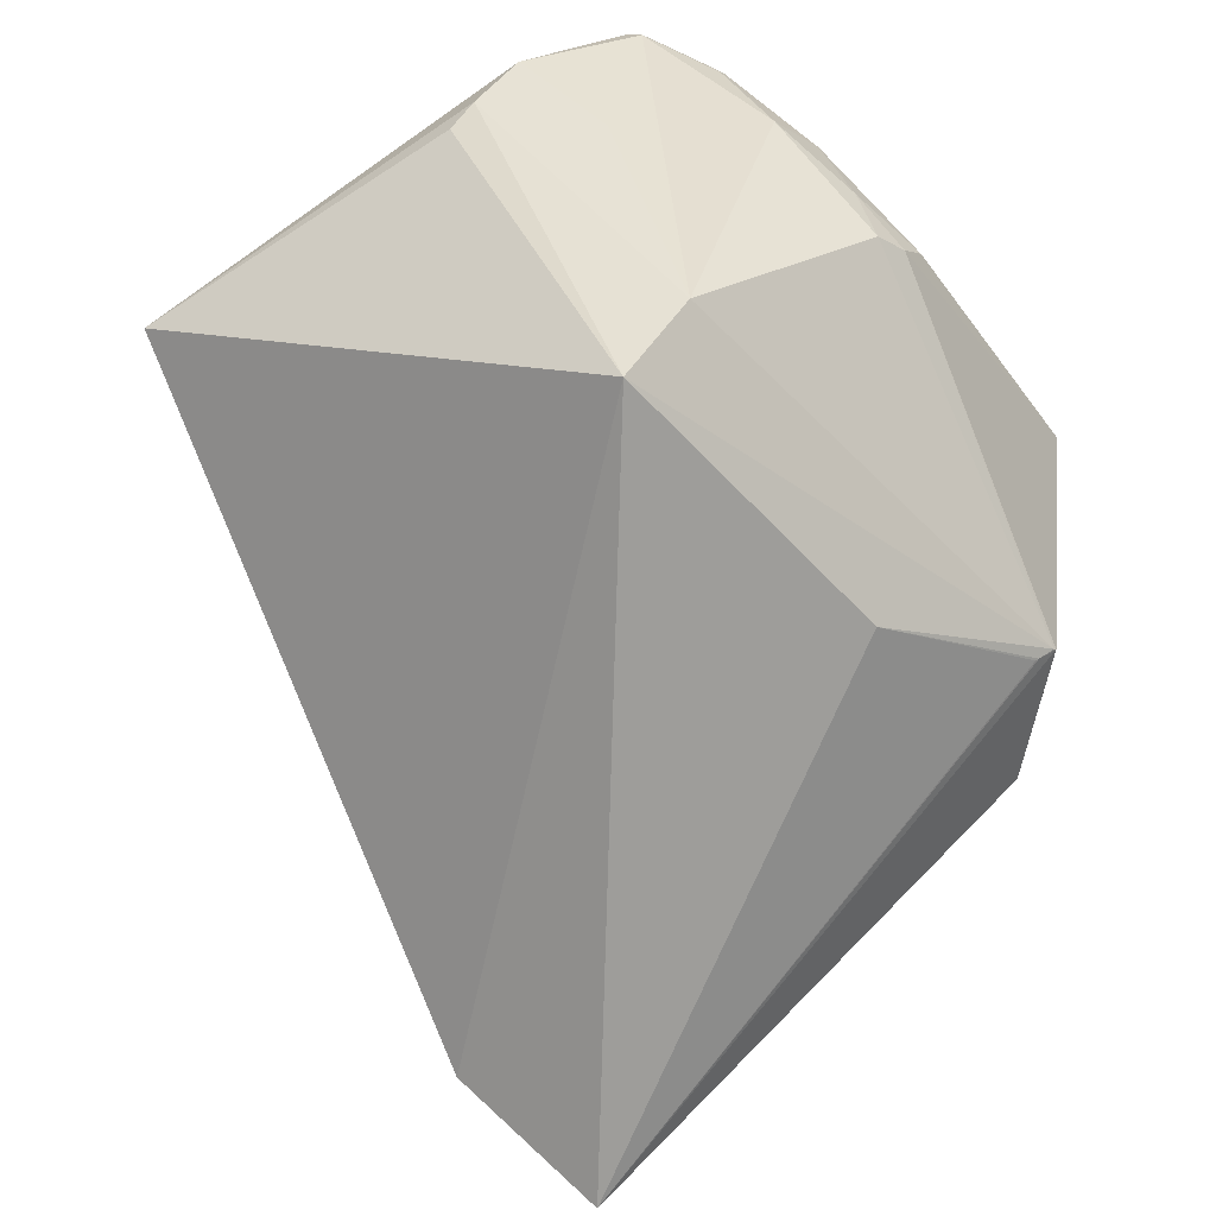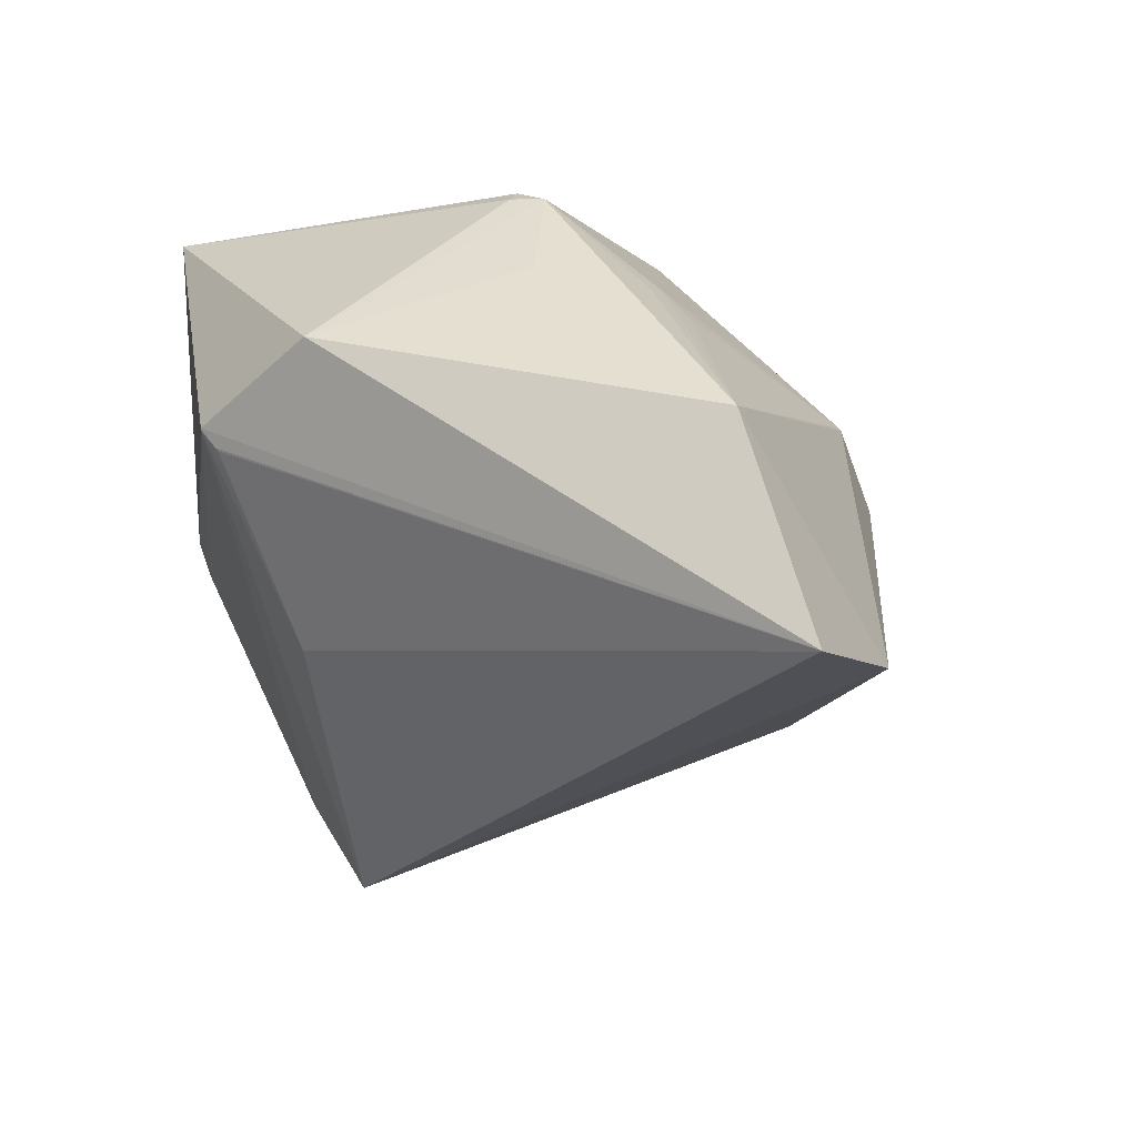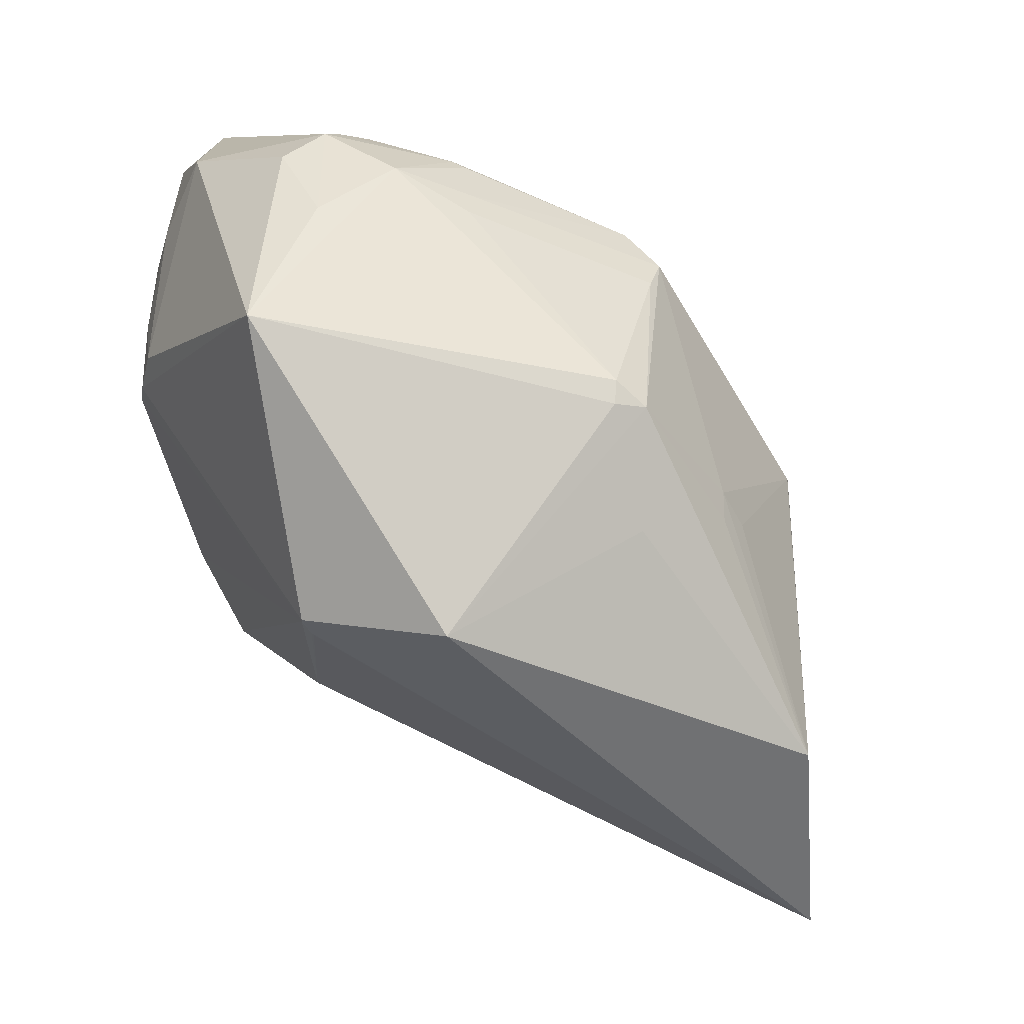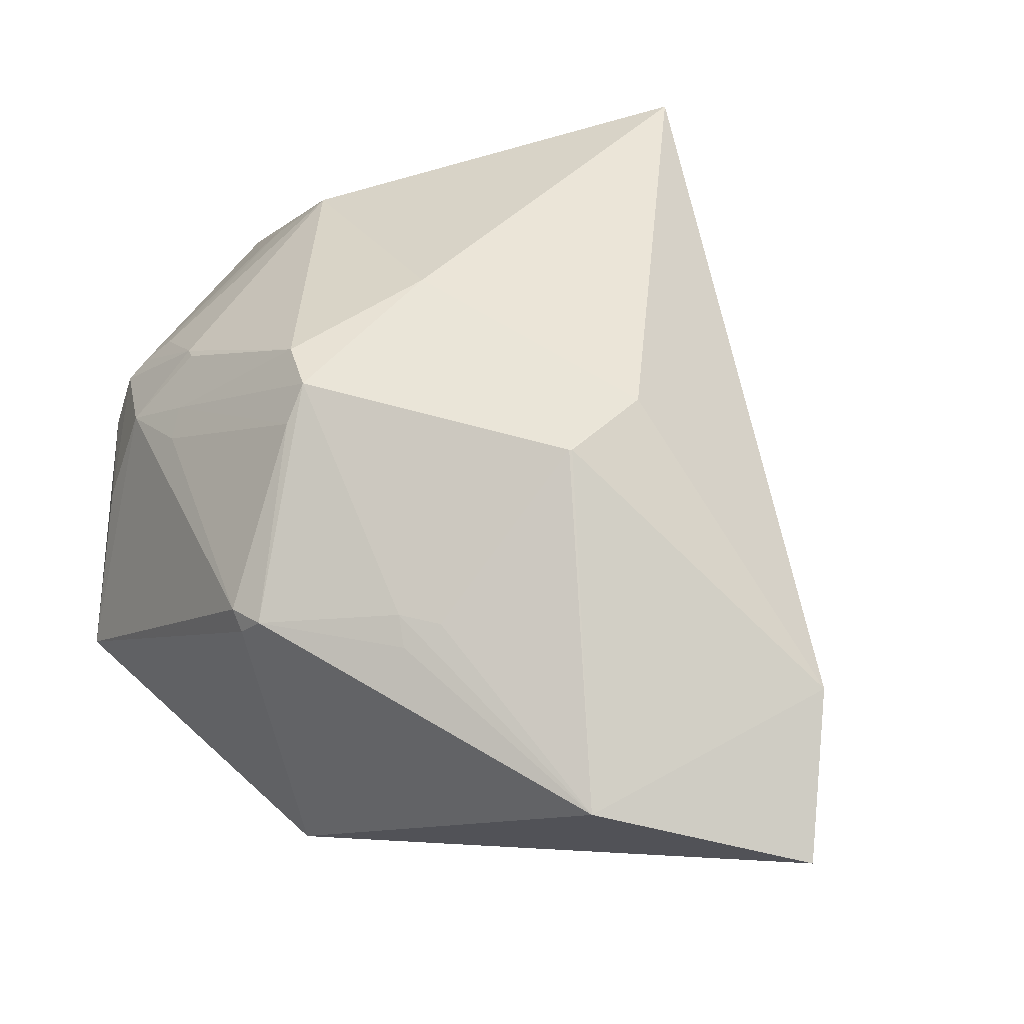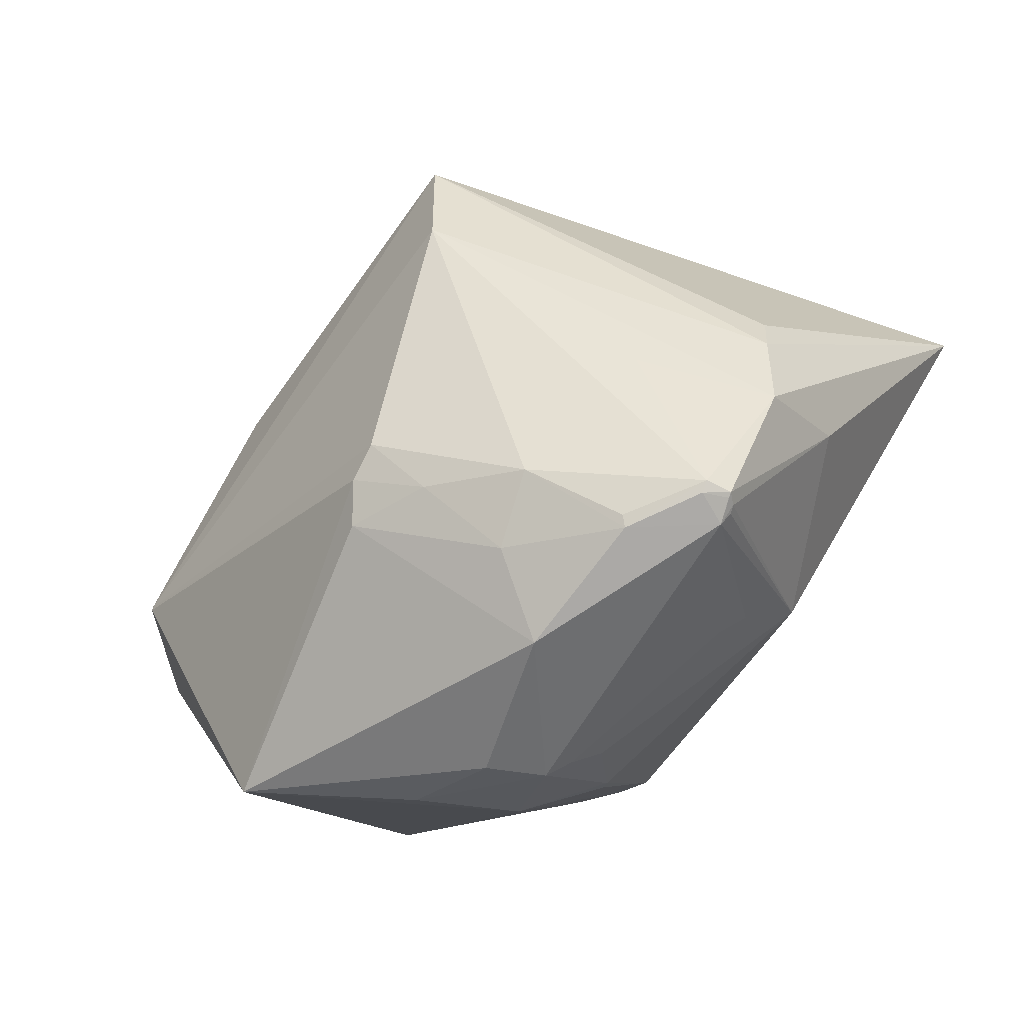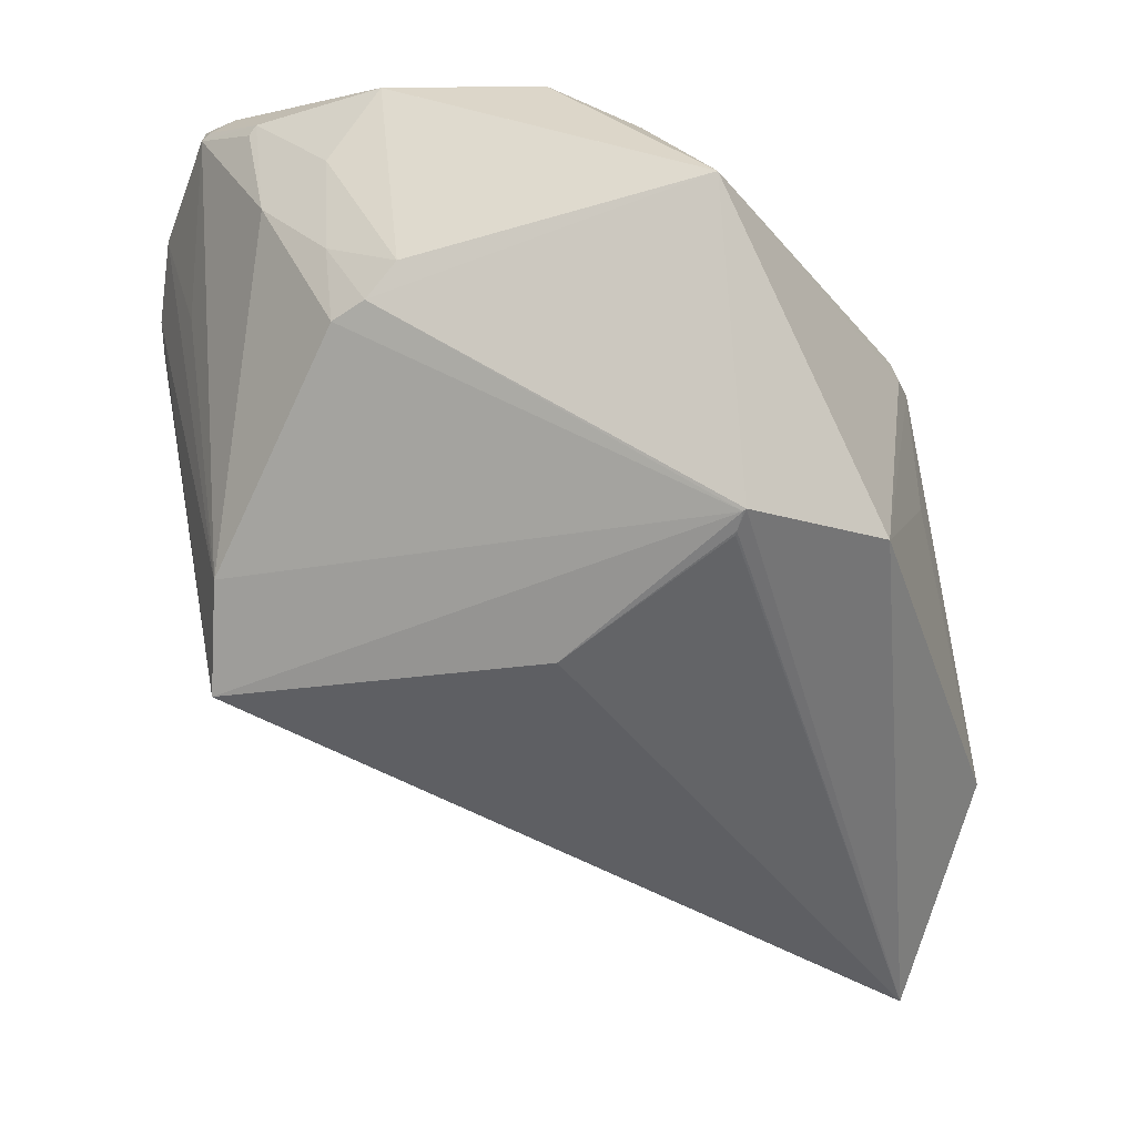
<metadata>
{"format":"obj","ext":"obj","renderer":"f3d","projection":"perspective","resolution":1024,"background":"white","views":[{"elev":-53.0,"azim":177.7,"up":"+Z"},{"elev":-46.7,"azim":-35.8,"up":"+Z"},{"elev":7.9,"azim":-61.9,"up":"+Z"},{"elev":-78.6,"azim":47.2,"up":"+Y"},{"elev":46.2,"azim":-29.9,"up":"+Y"},{"elev":-16.0,"azim":-113.5,"up":"+Z"}]}
</metadata>
<code>
o
v 6.062 -40.55 0.4885
v -9.359 -46.61 7.291
v -2.482 -44.29 -6.152
v 6.062 -40.55 0.4885
v 26.86 -8.554 32.07
v 11.33 -35.2 21.99
v 6.062 -40.55 0.4885
v 6.25 -38.6 23.36
v -9.359 -46.61 7.291
v 6.062 -40.55 0.4885
v 11.33 -35.2 21.99
v 6.25 -38.6 23.36
v 6.25 -38.6 23.36
v 6.112 -38.62 23.5
v -9.359 -46.61 7.291
v 11.33 -35.2 21.99
v 6.112 -38.62 23.5
v 6.25 -38.6 23.36
v 6.112 -38.62 23.5
v -7.791 -41.01 22.08
v -9.359 -46.61 7.291
v 6.062 -40.55 0.4885
v -2.482 -44.29 -6.152
v -2.032 3.143 10.06
v 6.062 -40.55 0.4885
v -2.032 3.143 10.06
v 26.86 -8.554 32.07
v -9.359 -46.61 7.291
v -27.99 -29.76 16.9
v -2.482 -44.29 -6.152
v -7.791 -41.01 22.08
v -9.343 -40.29 24.42
v -9.359 -46.61 7.291
v -10.62 -40.95 22.77
v -9.359 -46.61 7.291
v -9.343 -40.29 24.42
v 6.112 -38.62 23.5
v -9.343 -40.29 24.42
v -7.791 -41.01 22.08
v -9.359 -46.61 7.291
v -17.48 -38.24 22.75
v -27.99 -29.76 16.9
v -27.99 -29.76 16.9
v -29.16 -19.81 17.26
v -2.482 -44.29 -6.152
v -10.62 -40.95 22.77
v -16.59 -38.01 30.6
v -9.359 -46.61 7.291
v -10.62 -40.95 22.77
v -9.343 -40.29 24.42
v -16.59 -38.01 30.6
v -9.359 -46.61 7.291
v -16.59 -38.01 30.6
v -17.48 -38.24 22.75
v -17.48 -38.24 22.75
v -16.59 -38.01 30.6
v -27.99 -29.76 16.9
v -29.16 -19.81 17.26
v -27.99 -19.78 16.23
v -2.482 -44.29 -6.152
v -28.99 -19.7 17.13
v -27.99 -19.78 16.23
v -29.16 -19.81 17.26
v -27.99 -19.78 16.23
v -27.77 -19.8 16.07
v -2.482 -44.29 -6.152
v -2.032 3.143 10.06
v -28.99 -19.7 17.13
v -5.677 4.327 16.43
v -28.99 -19.7 17.13
v -17.21 -13.33 10.37
v -27.99 -19.78 16.23
v -2.032 3.143 10.06
v -17.21 -13.33 10.37
v -28.99 -19.7 17.13
v -2.482 -44.29 -6.152
v -17.21 -13.33 10.37
v -2.032 3.143 10.06
v -27.77 -19.8 16.07
v -17.21 -13.33 10.37
v -2.482 -44.29 -6.152
v -27.99 -19.78 16.23
v -17.21 -13.33 10.37
v -27.77 -19.8 16.07
v -16.59 -38.01 30.6
v -18.18 -36.54 30.91
v -27.99 -29.76 16.9
v -16.59 -38.01 30.6
v -17.49 -36.31 32.35
v -18.18 -36.54 30.91
v -2.032 3.143 10.06
v 8.316 4.206 35.25
v 26.86 -8.554 32.07
v -2.032 3.143 10.06
v -5.677 4.327 16.43
v 6.954 4.953 37.41
v -2.032 3.143 10.06
v 6.954 4.953 37.41
v 8.316 4.206 35.25
v 4.363 5.394 42.05
v 6.954 4.953 37.41
v -5.677 4.327 16.43
v 8.316 4.206 35.25
v 6.954 4.953 37.41
v 26.86 -8.554 32.07
v 26.86 -8.554 32.07
v 6.954 4.953 37.41
v 4.363 5.394 42.05
v 4.363 5.394 42.05
v -3.239 5.493 46.12
v -2.203 4.923 47.2
v -2.203 4.923 47.2
v -3.799 5.075 46.52
v -2.44 4.661 47.32
v -3.239 5.493 46.12
v -3.799 5.075 46.52
v -2.203 4.923 47.2
v 26.86 -8.554 32.07
v 4.363 5.394 42.05
v 8.928 -0.1341 42.22
v 4.363 5.394 42.05
v -2.203 4.923 47.2
v 8.928 -0.1341 42.22
v -2.203 4.923 47.2
v -2.169 4.009 47.48
v 8.928 -0.1341 42.22
v -2.203 4.923 47.2
v -2.44 4.661 47.32
v -3.29 3.374 47.94
v -2.203 4.923 47.2
v -3.29 3.374 47.94
v -2.169 4.009 47.48
v -3.799 5.075 46.52
v -3.29 3.374 47.94
v -2.44 4.661 47.32
v -2.42 3.553 47.66
v -2.169 4.009 47.48
v -3.29 3.374 47.94
v -27.99 -29.76 16.9
v -31.17 -17.33 36.68
v -29.16 -19.81 17.26
v -18.18 -36.54 30.91
v -31.17 -17.33 36.68
v -27.99 -29.76 16.9
v -17.49 -36.31 32.35
v -31.17 -17.33 36.68
v -18.18 -36.54 30.91
v -3.239 5.493 46.12
v -8.443 3.465 45.39
v -3.799 5.075 46.52
v -3.239 5.493 46.12
v -8.213 3.839 44.71
v -8.443 3.465 45.39
v -3.799 5.075 46.52
v -8.443 3.465 45.39
v -3.29 3.374 47.94
v 4.363 5.394 42.05
v -5.677 4.327 16.43
v -1.098 5.118 34.7
v 4.363 5.394 42.05
v -1.098 5.118 34.7
v -3.239 5.493 46.12
v -5.677 4.327 16.43
v -3.239 5.493 46.12
v -1.098 5.118 34.7
v 6.112 -38.62 23.5
v -3.437 -32.76 39
v -9.343 -40.29 24.42
v -9.343 -40.29 24.42
v -3.437 -32.76 39
v -16.59 -38.01 30.6
v -16.59 -38.01 30.6
v -6.126 -33.36 37.97
v -17.49 -36.31 32.35
v -3.437 -32.76 39
v -6.126 -33.36 37.97
v -16.59 -38.01 30.6
v -5.677 4.327 16.43
v -11.35 3.806 38.49
v -3.239 5.493 46.12
v -3.239 5.493 46.12
v -11.35 3.806 38.49
v -8.213 3.839 44.71
v -8.213 3.839 44.71
v -11.35 3.806 38.49
v -8.443 3.465 45.39
v 26.86 -8.554 32.07
v 6.418 -25.12 37.44
v 11.33 -35.2 21.99
v 11.33 -35.2 21.99
v 6.418 -25.12 37.44
v 6.112 -38.62 23.5
v 6.112 -38.62 23.5
v 6.418 -25.12 37.44
v -3.437 -32.76 39
v -3.437 -32.76 39
v 6.418 -25.12 37.44
v -2.739 -29.8 41.06
v -28.99 -19.7 17.13
v -17.29 1.157 29.51
v -5.677 4.327 16.43
v -5.677 4.327 16.43
v -17.29 1.157 29.51
v -11.35 3.806 38.49
v -28.99 -19.7 17.13
v -29.16 -19.81 17.26
v -19.1 -0.2651 30.45
v -28.99 -19.7 17.13
v -19.1 -0.2651 30.45
v -17.29 1.157 29.51
v -31.17 -17.33 36.68
v -19.1 -0.2651 30.45
v -29.16 -19.81 17.26
v -8.443 3.465 45.39
v -15.1 -2.417 46.14
v -3.29 3.374 47.94
v -15.1 -2.416 46.14
v -15.1 -2.417 46.14
v -8.443 3.465 45.39
v -31.17 -17.33 36.68
v -15.1 -2.417 46.14
v -15.1 -2.416 46.14
v -11.35 3.806 38.49
v -14.46 0.7823 40.97
v -8.443 3.465 45.39
v -15.1 -2.416 46.14
v -8.443 3.465 45.39
v -14.46 0.7823 40.97
v -17.29 1.157 29.51
v -16.24 1.244 34.49
v -11.35 3.806 38.49
v -19.1 -0.2651 30.45
v -16.24 1.244 34.49
v -17.29 1.157 29.51
v -11.35 3.806 38.49
v -16.24 1.244 34.49
v -14.46 0.7823 40.97
v 26.86 -8.554 32.07
v 4.266 -10.42 46.31
v 6.418 -25.12 37.44
v 6.418 -25.12 37.44
v 4.266 -10.42 46.31
v -2.739 -29.8 41.06
v -2.169 4.009 47.48
v 4.266 -10.42 46.31
v 8.928 -0.1341 42.22
v -2.42 3.553 47.66
v 4.266 -10.42 46.31
v -2.169 4.009 47.48
v 26.86 -8.554 32.07
v 8.928 -0.1341 42.22
v 4.266 -10.42 46.31
v -2.42 3.553 47.66
v -3.29 3.374 47.94
v 4.266 -10.42 46.31
v -31.17 -17.33 36.68
v -20.4 -1.74 32.67
v -19.1 -0.2651 30.45
v -31.17 -17.33 36.68
v -15.1 -2.416 46.14
v -20.4 -1.74 32.67
v -15.1 -2.416 46.14
v -14.46 0.7823 40.97
v -20.4 -1.74 32.67
v -19.1 -0.2651 30.45
v -20.4 -1.74 32.67
v -16.24 1.244 34.49
v -16.24 1.244 34.49
v -20.4 -1.74 32.67
v -14.46 0.7823 40.97
v -3.29 3.374 47.94
v -0.1159 -7.617 47.15
v 4.266 -10.42 46.31
v -3.29 3.374 47.94
v -2.251 -7.594 47.37
v -0.1159 -7.617 47.15
v -31.17 -17.33 36.68
v -18.7 -11.92 46.48
v -15.1 -2.417 46.14
v -22.01 -16.79 43.19
v -18.7 -11.92 46.48
v -31.17 -17.33 36.68
v -15.1 -2.417 46.14
v -15.28 -13.17 48.03
v -3.29 3.374 47.94
v -18.7 -11.92 46.48
v -15.28 -13.17 48.03
v -15.1 -2.417 46.14
v -22.01 -16.79 43.19
v -15.28 -13.17 48.03
v -18.7 -11.92 46.48
v -6.126 -33.36 37.97
v -14.26 -23.76 42.85
v -17.49 -36.31 32.35
v -3.29 3.374 47.94
v -13.43 -12.99 48.05
v -2.251 -7.594 47.37
v -15.28 -13.17 48.03
v -13.43 -12.99 48.05
v -3.29 3.374 47.94
v -2.251 -7.594 47.37
v -13.43 -12.99 48.05
v -0.1159 -7.617 47.15
v -17.49 -36.31 32.35
v -15.94 -19.09 45.73
v -31.17 -17.33 36.68
v -22.01 -16.79 43.19
v -31.17 -17.33 36.68
v -15.94 -19.09 45.73
v -14.26 -23.76 42.85
v -15.94 -19.09 45.73
v -17.49 -36.31 32.35
v -22.01 -16.79 43.19
v -15.94 -19.09 45.73
v -15.28 -13.17 48.03
v -3.437 -32.76 39
v -12.44 -22.8 43.94
v -6.126 -33.36 37.97
v -6.126 -33.36 37.97
v -12.44 -22.8 43.94
v -14.26 -23.76 42.85
v -3.437 -32.76 39
v -2.739 -29.8 41.06
v -12.44 -22.8 43.94
v -14.26 -23.76 42.85
v -12.44 -22.8 43.94
v -15.94 -19.09 45.73
v -2.739 -29.8 41.06
v -9.436 -20.73 45.76
v -12.44 -22.8 43.94
v -12.44 -22.8 43.94
v -9.436 -20.73 45.76
v -15.94 -19.09 45.73
v -0.1159 -7.617 47.15
v -10.96 -13.99 47.7
v 4.266 -10.42 46.31
v -13.43 -12.99 48.05
v -10.96 -13.99 47.7
v -0.1159 -7.617 47.15
v -15.28 -13.17 48.03
v -9.427 -19.82 46.15
v -13.43 -12.99 48.05
v -13.43 -12.99 48.05
v -9.427 -19.82 46.15
v -10.96 -13.99 47.7
v 4.266 -10.42 46.31
v -9.427 -19.82 46.15
v -2.739 -29.8 41.06
v -2.739 -29.8 41.06
v -9.427 -19.82 46.15
v -9.436 -20.73 45.76
v -15.94 -19.09 45.73
v -9.427 -19.82 46.15
v -15.28 -13.17 48.03
v -9.436 -20.73 45.76
v -9.427 -19.82 46.15
v -15.94 -19.09 45.73
v -10.96 -13.99 47.7
v -9.427 -19.82 46.15
v 4.266 -10.42 46.31
f 1 2 3
f 4 5 6
f 7 8 9
f 10 11 12
f 13 14 15
f 16 17 18
f 19 20 21
f 22 23 24
f 25 26 27
f 28 29 30
f 31 32 33
f 34 35 36
f 37 38 39
f 40 41 42
f 43 44 45
f 46 47 48
f 49 50 51
f 52 53 54
f 55 56 57
f 58 59 60
f 61 62 63
f 64 65 66
f 67 68 69
f 70 71 72
f 73 74 75
f 76 77 78
f 79 80 81
f 82 83 84
f 85 86 87
f 88 89 90
f 91 92 93
f 94 95 96
f 97 98 99
f 100 101 102
f 103 104 105
f 106 107 108
f 109 110 111
f 112 113 114
f 115 116 117
f 118 119 120
f 121 122 123
f 124 125 126
f 127 128 129
f 130 131 132
f 133 134 135
f 136 137 138
f 139 140 141
f 142 143 144
f 145 146 147
f 148 149 150
f 151 152 153
f 154 155 156
f 157 158 159
f 160 161 162
f 163 164 165
f 166 167 168
f 169 170 171
f 172 173 174
f 175 176 177
f 178 179 180
f 181 182 183
f 184 185 186
f 187 188 189
f 190 191 192
f 193 194 195
f 196 197 198
f 199 200 201
f 202 203 204
f 205 206 207
f 208 209 210
f 211 212 213
f 214 215 216
f 217 218 219
f 220 221 222
f 223 224 225
f 226 227 228
f 229 230 231
f 232 233 234
f 235 236 237
f 238 239 240
f 241 242 243
f 244 245 246
f 247 248 249
f 250 251 252
f 253 254 255
f 256 257 258
f 259 260 261
f 262 263 264
f 265 266 267
f 268 269 270
f 271 272 273
f 274 275 276
f 277 278 279
f 280 281 282
f 283 284 285
f 286 287 288
f 289 290 291
f 292 293 294
f 295 296 297
f 298 299 300
f 301 302 303
f 304 305 306
f 307 308 309
f 310 311 312
f 313 314 315
f 316 317 318
f 319 320 321
f 322 323 324
f 325 326 327
f 328 329 330
f 331 332 333
f 334 335 336
f 337 338 339
f 340 341 342
f 343 344 345
f 346 347 348
f 349 350 351
f 352 353 354
f 355 356 357
f 358 359 360

</code>
